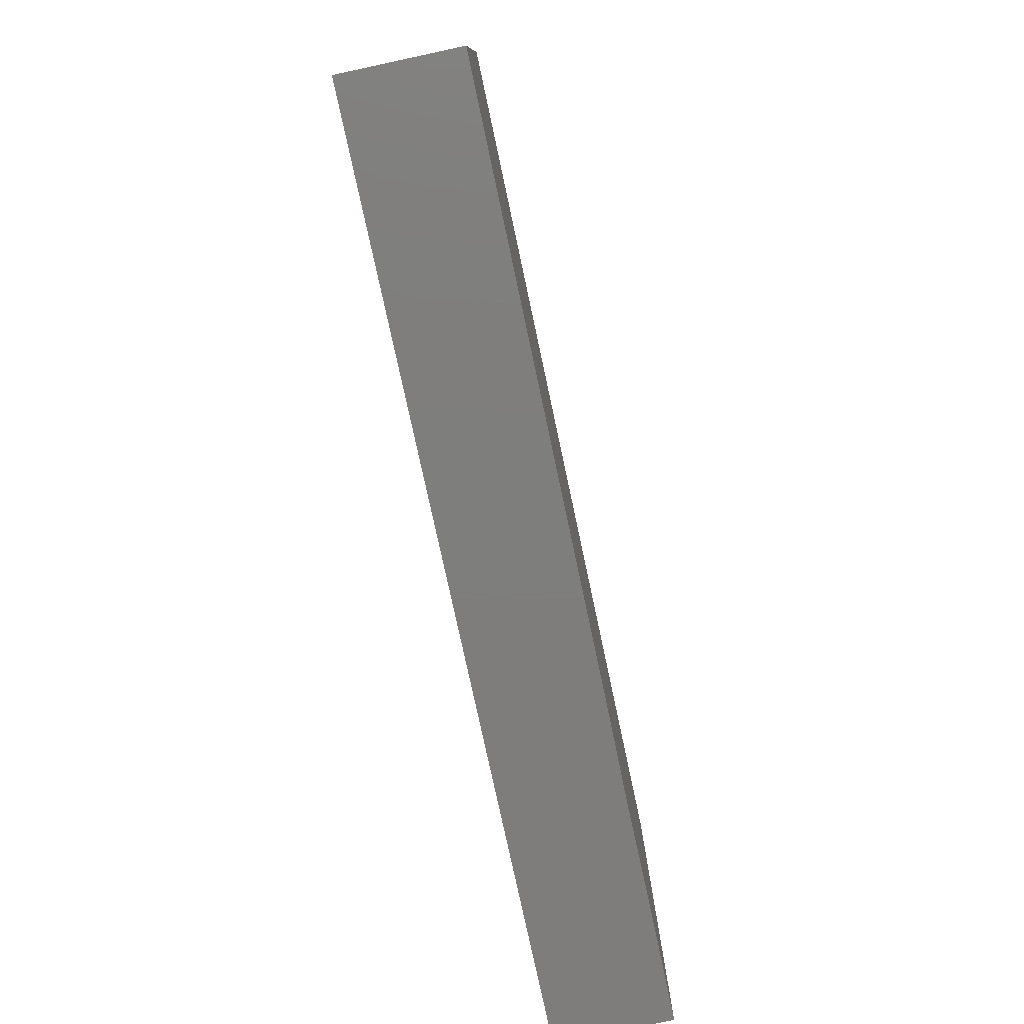
<metadata>
{"format":"stl","ext":"stl","renderer":"f3d","projection":"perspective","resolution":1024,"background":"white","views":[{"elev":-77.6,"azim":102.1,"up":"+Y"}]}
</metadata>
<code>
# stl→obj: 375 verts, 746 faces
v -0.08725 0.04798 0.01114
v -0.08725 0.0332 0.01114
v -0.07866 0.03814 0.01114
v 0.08725 -0.02175 0.002043
v 0.08725 -0.01374 -0.004696
v 0.08725 -0.015 0.01114
v 0.02377 0.04798 -0.01114
v 0.03087 0.04225 -0.01114
v 0.009871 0.0393 -0.01114
v 0.08725 -0.04798 0
v 0.08725 -0.04798 0.01114
v 0.07621 -0.04798 0.01114
v 0.07621 -0.04798 -0.01114
v 0.06707 -0.04798 -0.0006338
v 0.06518 -0.04798 -0.01114
v -0.06848 -0.01465 0.01114
v -0.07902 -0.02529 0.01114
v -0.06576 -0.02417 0.01114
v -0.0728 0.04134 -0.01114
v -0.06849 0.03295 -0.01114
v -0.07979 0.03493 -0.01114
v 0.0713 -0.008561 -0.01114
v 0.07935 -0.0145 -0.01114
v 0.06936 -0.01939 -0.01114
v -0.004935 -0.00515 0.01114
v 0.01371 0.0008411 0.01114
v 0.001706 0.003969 0.01114
v 0.08725 -0.03855 -0.0004732
v 0.08725 -0.03679 -0.01114
v 0.08725 -0.0274 -0.01114
v 0.08725 0.02909 -0.005075
v 0.08725 0.0248 -0.01114
v 0.08725 0.03304 -0.01114
v 0.01682 0.03205 -0.01114
v 0.07842 0.02886 -0.01114
v -0.03939 0.04153 -0.01114
v -0.03181 0.04798 -0.01114
v -0.03095 0.03915 -0.01114
v 0.08725 0.02051 0.001812
v 0.08725 0.01549 -0.01114
v -0.07836 0.04798 0.01114
v -0.06948 0.04798 0.01114
v -0.07712 0.04798 -0.003112
v 0.02779 -0.0145 -0.01114
v 0.0173 -0.01189 -0.01114
v 0.02173 -0.002595 -0.01114
v 0 0.0145 0.01114
v 0.01414 0.01289 0.01114
v 0.00896 0.02385 0.01114
v 0.06545 0.04798 -0.01114
v 0.06253 0.04798 -0.004873
v 0.0704 0.04798 -0.003031
v 0.08725 0.03704 0.002175
v 0.08725 0.03849 0.01114
v 0.08725 0.029 0.01114
v 0.08719 -0.03951 0.01114
v 0.07794 -0.03803 0.01114
v 0.06518 -0.04798 0.01114
v 0.06791 -0.03876 0.01114
v -0.01883 -0.00515 0.01114
v -0.02779 0.0042 0.01114
v -0.02779 -0.00515 0.01114
v -0.009871 0.0042 0.01114
v 0.01883 -0.02385 -0.01114
v 0.003444 -0.02418 -0.01114
v 0.0039 -0.01135 -0.01114
v -0.02866 0.04798 0.01114
v -0.02871 0.04798 -0.001521
v -0.0355 0.04798 0.003057
v -0.04571 0.04798 -0.01114
v -0.08725 -0.04798 0.01114
v -0.08725 -0.04798 0.0009479
v -0.07843 -0.04798 0.005751
v -0.07735 0.04798 -0.01114
v -0.06665 0.04798 -0.01114
v 0.01342 -0.04798 0.01114
v 0.0235 -0.04798 0.01114
v 0.02028 -0.03518 0.01114
v 0.08725 0.01017 0.001805
v 0.08725 0.00242 -0.01114
v -0.07099 -0.04798 0.01114
v -0.07012 -0.04798 0.00508
v -0.06315 -0.04798 -0.003014
v -0.07244 -0.04798 -0.01114
v -0.05961 -0.04798 -0.01114
v 0.07897 0.0313 0.01114
v 0.07836 0.02175 0.01114
v -0.05961 0.0248 -0.01114
v -0.05961 0.0393 -0.01114
v 0.02779 0.04798 0.01114
v 0.02084 0.03849 0.01114
v 0.03541 0.03931 0.01114
v 0.02666 0.02978 0.01114
v 0.03675 0.02385 0.01114
v 0.07517 0.04798 -0.01114
v 0.05884 0.0338 -0.01114
v 0.07154 0.03335 -0.01114
v 0.05687 -0.03792 -0.01114
v 0.06545 -0.0332 -0.01114
v -0.08725 -0.02579 0.01114
v -0.08725 -0.0103 0.01114
v -0.08725 -0.01854 0.003118
v 0.006512 0.03849 0.01114
v -0.000871 0.04798 0.01114
v -0.007383 0.03849 0.01114
v -0.04169 0.029 0.01114
v -0.02779 0.029 0.01114
v -0.03506 0.04026 0.01114
v 0.07879 -0.007219 0.01114
v 0.06953 -0.0003041 0.01114
v 0.06944 -0.01452 0.01114
v 0.06948 0.0145 0.01114
v 0.07918 0.008294 0.01114
v 0.06067 0.03684 0.01114
v 0.06948 0.02385 0.01114
v 0.06948 0.0332 0.01114
v 0.03261 -0.04798 -0.01114
v 0.02122 -0.04798 -0.01114
v 0.0307 -0.03842 -0.01114
v -0.02779 -0.029 0.01114
v -0.04169 -0.0393 0.01114
v -0.02653 -0.04019 0.01114
v -0.004294 -0.04798 0.002694
v -0.01075 -0.04798 -0.00262
v -0.0006605 -0.04798 -0.01114
v 0.05534 -0.04798 -0.01114
v 0.05149 -0.04798 0.001893
v -0.00929 -0.04059 -0.01114
v -0.01436 -0.04798 -0.01114
v -0.02617 -0.03882 -0.01114
v 0.08725 -0.008675 -0.01114
v 0.0608 0.003446 -0.01114
v 0.0715 0.005947 -0.01114
v -0.04598 -0.04798 -0.01103
v -0.04001 -0.04798 -0.001349
v -0.05279 -0.04798 -0.002043
v 0.01854 0.04798 0.001244
v 0.03766 0.04798 -0.01114
v 0.08725 0.04184 -0.005918
v 0.08725 0.04798 0
v 0.08725 -0.00725 0.002043
v 0.08725 0 0.01114
v 0.07705 0.04798 0.003874
v 0.07836 0.04798 0.01114
v 0.08725 0.04798 0.01114
v -0.01792 0.04798 -0.01114
v -0.04961 0.03937 0.01114
v -0.01435 0.02992 0.01114
v -0.02128 0.03849 0.01114
v 0.04426 0.03354 -0.01114
v 0.03474 0.00725 0.01114
v 0.04169 0.0145 0.01114
v 0.0276 0.0137 0.01114
v 0.06253 -0.00725 0.01114
v 0.04863 -0.00725 0.01114
v 0.05553 -0.01641 0.01114
v 0.07962 0.0009621 0.01114
v 0.07936 -0.02152 0.01114
v 0.06278 -0.02395 0.01114
v 0.07813 -0.02937 0.01114
v 0.08725 -0.029 0.01114
v -0.05558 -0.0145 0.01114
v -0.05538 -0.001181 0.01114
v -0.06253 -0.00725 0.01114
v -0.06949 0.01569 0.01114
v -0.05558 0.0145 0.01114
v -0.06253 0.02175 0.01114
v -0.04863 0.02175 0.01114
v -0.04169 0.0145 0.01114
v -0.03474 0.02175 0.01114
v -0.05559 0.02968 0.01114
v 0 0.029 0.01114
v -0.006948 0.02175 0.01114
v 0.02779 0.02175 0.01114
v 0.05558 0.029 0.01114
v 0.08725 0.0145 0.01114
v 0.03474 -0.00725 0.01114
v 0.02795 -0.0009559 0.01114
v 0.02779 -0.0145 0.01114
v 0.02084 -0.00725 0.01114
v -0.06271 0.03971 0.01114
v -0.06948 0.029 0.01114
v 0.02818 -0.03939 0.01114
v 0.02779 -0.029 0.01114
v 0.06454 0.04798 0.004222
v -0.05065 0.01965 -0.01114
v -0.05242 0.03232 -0.01114
v -0.04169 0.029 -0.01114
v 0.04571 0.0332 0.01114
v 0.08725 0.04798 -0.01114
v -0.07309 -0.03312 0.01114
v -0.0778 -0.04373 0.01114
v -0.06052 -0.03205 0.01114
v -0.08725 -0.04798 -0.01114
v -0.08725 0.04798 -0.01114
v -0.08725 0.04794 0.001894
v -0.03322 -0.01655 -0.01114
v -0.0412 -0.01185 -0.01114
v -0.03242 -0.004337 -0.01114
v -0.00896 -0.009349 -0.01114
v 0 0 -0.01114
v 0.08725 -0.04798 -0.01114
v -0.07796 -0.01422 0.01114
v -0.02102 0.04798 0.001356
v 0.03474 0.04798 0.002043
v -0.08725 -0.0042 -0.01114
v -0.07999 0.004561 -0.01114
v -0.08037 -0.009294 -0.01114
v -0.03876 0.01755 -0.01114
v -0.01097 0.00305 -0.01114
v 0.0794 0.03991 -0.01114
v 0.07167 -0.04021 -0.01114
v 0.07935 -0.0332 -0.01114
v 0.08725 -0.01884 -0.01114
v 0.07637 -0.02522 -0.01114
v 0.05309 0.04798 0.01114
v 0.04915 -0.01661 -0.01114
v 0.06253 -0.02385 -0.01114
v 0.05516 -0.02791 -0.01114
v 0.04159 -0.04798 -0.005662
v 0.03752 -0.04798 0.001499
v -0.08118 -0.03961 -0.01114
v -0.08725 0.0248 -0.01114
v -0.08725 0.0393 -0.01114
v -0.002867 0.03941 -0.01114
v 0.002923 0.03205 -0.01114
v -0.0121 0.03376 -0.01114
v 0.0724 0.01965 -0.01114
v 0.03705 0.02379 -0.01114
v 0.03071 0.03205 -0.01114
v 0.04461 -0.02595 -0.01114
v -0.06797 -0.01036 -0.01114
v -0.07338 -0.003044 -0.01114
v -0.06655 0.00305 -0.01114
v -0.0735 0.0103 -0.01114
v 0.04574 -0.03708 -0.01114
v 0.03792 -0.01783 -0.01114
v 0.03071 -0.02595 -0.01114
v 0.0297 -0.005649 -0.01114
v -0.05266 0.00305 -0.01114
v -0.04571 0.0103 -0.01114
v -0.03876 0.00305 -0.01114
v -0.02408 0.034 -0.01114
v 0.0418 -0.005814 -0.01114
v 0.05156 -0.0042 -0.01114
v 0.06052 -0.01145 -0.01114
v 0.06475 0.01189 -0.01114
v -0.02487 0.00305 -0.01114
v -0.01852 0.01184 -0.01114
v 0.04863 0.00725 0.01114
v 0.04169 0 0.01114
v 0.05551 0.0003282 0.01114
v 0.05558 0.0145 0.01114
v -0.08725 0.0122 0.01114
v -0.08725 0.0002843 0.01114
v -0.07642 0.00725 0.01114
v 0.01076 -0.0052 -0.01114
v -0.03876 -0.02595 -0.01114
v -0.05266 -0.02595 -0.01114
v -0.04571 -0.0187 -0.01114
v -0.007051 0.01225 -0.01114
v -0.03148 0.02389 -0.01114
v -0.02487 -0.02595 -0.01114
v -0.01913 -0.01664 -0.01114
v -0.01097 -0.02595 -0.01114
v -0.004025 -0.0187 -0.01114
v -0.05266 -0.01145 -0.01114
v -0.04574 -0.003655 -0.01114
v -0.03967 -0.01965 0.01114
v -0.03802 -0.009065 0.01114
v -0.04679 -0.01206 0.01114
v 0.009871 0.04798 -0.01114
v 0.000154 -0.01435 0.01114
v -0.006948 -0.02175 0.01114
v 0.0139 -0.02175 0.01114
v 0.04169 -0.0145 0.01114
v 0.04767 -0.03723 0.01114
v 0.04169 -0.029 0.01114
v 0.04571 -0.04798 0.01114
v -0.05961 -0.0042 -0.01114
v -0.05961 0.0103 -0.01114
v -0.03966 -0.04213 -0.01114
v -0.02458 -0.04798 -0.01114
v -0.0326 0.01156 -0.01114
v -0.06948 0 0.01114
v -0.0735 0.0248 -0.01114
v -0.08041 0.01948 -0.01114
v 0.03766 -0.0332 -0.01114
v -0.08725 0.01412 0.003289
v -0.08725 0.004737 0.0007284
v -0.01378 0.01379 0.01114
v -0.02866 0.01411 0.01114
v -0.05961 -0.0187 -0.01114
v -0.06655 -0.02595 -0.01114
v -0.04138 -0.02834 0.01114
v -0.07642 -0.00515 0.01114
v 0.02084 0.00725 0.01114
v 0.0139 0.0103 -0.01114
v 0.00559 0.01741 -0.01114
v 0.01041 0.02467 -0.01114
v 0.06948 0.04798 0.01114
v -0.04863 -0.03415 0.01114
v -0.05072 -0.02234 0.01114
v -0.04256 0.04798 0.01114
v -0.08725 -0.03304 0.003118
v -0.01796 0.00582 0.01114
v 0.01302 0.04798 0.01114
v 0.05156 0.04798 -0.01114
v -0.004025 0.04798 -0.01114
v -0.007137 0.04798 0.0019
v -0.05645 0.04798 0.01114
v -0.07836 0.02698 0.01114
v -0.08725 0.02495 0.01114
v -0.08725 0.0103 -0.01114
v -0.08725 0.03882 0.004326
v -0.01677 -0.04798 0.004708
v -0.02514 -0.04798 0.006915
v -0.02571 -0.04798 -0.00185
v -0.05987 -0.04798 0.01114
v 0.04836 0.04798 -0.002458
v 0.008714 0.04798 0.0009837
v 0.01717 -0.04798 -0.001081
v 0.004025 -0.04798 0.01114
v -0.0139 -0.0145 0.01114
v 0.02254 -0.03258 -0.01114
v -0.04907 0.04798 0.004222
v -0.06819 0.04798 -0.002772
v 0.01532 0.02951 0.01114
v -0.02827 -0.01413 0.01114
v 0.06939 -0.0301 0.01114
v 0.05478 -0.03008 0.01114
v -0.01772 -0.004955 -0.01114
v -0.06215 0.04798 0.003118
v -0.05558 0.04798 -0.002694
v 0.03558 -0.03585 0.01114
v -0.0139 -0.029 0.01114
v -0.02084 -0.02175 0.01114
v 0 -0.0393 0.01114
v -0.01452 -0.03917 0.01114
v -0.004294 -0.04798 0.01114
v -0.0002514 -0.02892 0.01114
v -0.05517 -0.03991 0.01114
v 0.03181 -0.04798 0.01114
v -0.05156 -0.04798 0.01114
v -0.01814 -0.04798 0.01114
v 0.03389 0.002686 -0.01114
v -0.04169 0 0.01114
v 0.01799 0.02044 0.01114
v 0.0239 0.02449 -0.01114
v -0.01477 0.04798 0.01114
v -0.08725 0.02698 0.002708
v 0.04169 0.04798 0.01114
v 0.00447 -0.04798 -0.004222
v -0.03208 -0.04798 0.01114
v -0.03329 -0.04798 0.003724
v 0.03763 0.01196 -0.01114
v 0.04461 0.00305 -0.01114
v -0.08725 -0.0332 -0.01114
v -0.08725 -0.0187 -0.01114
v -0.005225 0.02285 -0.01114
v 0.05156 0.01755 -0.01114
v -0.0735 -0.0187 -0.01114
v -0.0735 -0.0332 -0.01114
v -0.06399 -0.03803 -0.01114
v -0.004025 -0.0332 -0.01114
v 0.02335 0.009686 -0.01114
v -0.05387 -0.04049 -0.01114
v -0.01785 -0.033 -0.01114
v -0.04571 -0.0332 -0.01114
v -0.02487 0.01755 -0.01114
v -0.01843 0.02489 -0.01114
v 0.03006 0.01663 -0.01114
v 0.009842 -0.0326 -0.01114
v -0.04064 -0.04798 0.01114
v 0.0647 0.0262 -0.01114
f 1 2 3
f 4 5 6
f 7 8 9
f 10 11 12
f 13 14 15
f 16 17 18
f 19 20 21
f 22 23 24
f 25 26 27
f 28 29 30
f 31 32 33
f 34 9 8
f 32 35 33
f 36 37 38
f 39 40 32
f 41 42 43
f 44 45 46
f 47 48 49
f 50 51 52
f 53 54 55
f 11 56 57
f 58 12 59
f 60 61 62
f 60 25 63
f 64 65 66
f 67 68 69
f 68 70 69
f 71 72 73
f 74 43 75
f 76 77 78
f 79 80 40
f 81 73 82
f 83 84 85
f 55 86 87
f 88 20 89
f 39 79 40
f 28 11 10
f 90 91 92
f 93 94 92
f 52 95 50
f 96 50 97
f 98 99 15
f 39 32 31
f 100 101 102
f 103 104 105
f 106 107 108
f 109 110 111
f 112 110 113
f 83 82 84
f 114 115 116
f 117 118 119
f 120 121 122
f 123 124 125
f 126 14 127
f 128 129 130
f 131 23 22
f 22 132 133
f 134 135 136
f 137 138 7
f 139 140 53
f 141 142 6
f 143 144 145
f 68 146 37
f 106 108 147
f 148 105 149
f 5 141 6
f 150 8 96
f 4 28 30
f 56 11 28
f 107 149 108
f 141 80 79
f 151 152 153
f 154 155 156
f 110 109 157
f 6 109 158
f 113 157 142
f 159 111 156
f 158 111 159
f 158 160 161
f 162 163 164
f 156 111 154
f 165 166 167
f 168 169 170
f 106 171 168
f 172 173 47
f 93 174 94
f 114 175 115
f 87 113 176
f 115 86 116
f 177 178 179
f 26 180 178
f 171 181 182
f 78 183 184
f 52 51 185
f 186 187 188
f 12 58 14
f 175 189 94
f 139 190 140
f 191 192 81
f 193 18 191
f 73 72 194
f 195 196 43
f 95 52 143
f 197 198 199
f 11 57 12
f 200 201 66
f 202 10 13
f 16 203 17
f 68 204 146
f 137 205 138
f 206 207 208
f 57 161 160
f 188 209 186
f 41 3 42
f 210 201 200
f 3 182 42
f 95 211 50
f 13 212 213
f 214 215 23
f 85 136 83
f 189 114 216
f 97 50 211
f 217 218 219
f 36 38 188
f 89 20 19
f 220 117 126
f 221 117 220
f 15 99 212
f 84 194 222
f 223 224 21
f 225 226 227
f 34 226 9
f 133 228 40
f 150 229 230
f 231 217 219
f 89 187 88
f 80 131 133
f 24 23 215
f 8 150 230
f 22 133 131
f 232 208 233
f 234 207 235
f 231 219 236
f 237 238 44
f 239 44 46
f 240 241 242
f 44 238 64
f 146 227 243
f 13 15 212
f 227 146 225
f 244 245 217
f 44 64 45
f 22 246 132
f 247 133 132
f 210 248 249
f 23 131 214
f 5 214 131
f 250 152 251
f 252 110 253
f 254 255 256
f 131 80 141
f 201 257 66
f 258 259 260
f 210 261 201
f 262 209 188
f 263 264 265
f 30 213 215
f 65 265 266
f 24 215 218
f 24 218 246
f 213 30 29
f 238 237 231
f 198 267 268
f 269 270 271
f 31 33 139
f 7 272 137
f 273 274 275
f 179 275 276
f 277 278 279
f 232 280 267
f 234 281 240
f 282 283 134
f 248 242 284
f 34 8 230
f 142 79 176
f 163 256 285
f 286 235 287
f 55 39 31
f 31 53 55
f 141 79 142
f 119 238 288
f 254 289 290
f 291 173 292
f 170 173 107
f 293 259 294
f 258 197 263
f 45 66 257
f 120 269 295
f 100 203 101
f 101 203 296
f 26 297 48
f 298 299 300
f 54 86 55
f 144 301 116
f 285 296 16
f 295 302 121
f 302 295 303
f 69 70 304
f 100 305 72
f 303 162 18
f 137 90 205
f 61 306 292
f 137 307 90
f 50 96 308
f 67 204 68
f 309 146 310
f 311 42 181
f 312 2 313
f 37 146 38
f 19 75 89
f 290 289 314
f 315 1 196
f 316 317 318
f 207 314 287
f 224 74 21
f 83 136 319
f 308 138 320
f 283 129 318
f 321 307 137
f 190 95 140
f 322 76 323
f 146 309 225
f 272 309 310
f 200 66 266
f 225 272 9
f 324 25 60
f 209 241 186
f 238 325 64
f 70 326 304
f 43 327 75
f 172 103 105
f 103 328 91
f 236 219 98
f 53 145 54
f 75 70 89
f 37 70 68
f 53 140 145
f 60 62 329
f 329 62 270
f 178 180 179
f 57 330 59
f 277 59 331
f 87 115 112
f 110 252 154
f 186 88 187
f 332 210 200
f 331 59 159
f 288 231 236
f 94 189 92
f 66 45 64
f 276 155 177
f 100 71 192
f 78 275 76
f 145 144 54
f 251 178 177
f 104 321 310
f 151 153 178
f 333 334 327
f 43 42 327
f 179 276 177
f 116 86 144
f 312 182 3
f 1 41 196
f 184 275 78
f 335 184 183
f 335 183 279
f 120 295 121
f 58 279 127
f 336 274 337
f 338 339 340
f 341 339 338
f 279 58 277
f 339 341 336
f 324 273 25
f 302 342 121
f 324 329 337
f 138 205 320
f 206 255 290
f 39 176 79
f 77 322 343
f 343 183 77
f 33 35 211
f 30 215 214
f 32 228 35
f 135 344 136
f 87 176 55
f 312 256 165
f 316 129 124
f 81 71 73
f 192 71 81
f 123 323 340
f 338 340 323
f 76 338 323
f 342 319 344
f 57 160 330
f 160 158 330
f 109 111 158
f 121 342 344
f 157 113 110
f 6 142 109
f 87 112 113
f 95 143 140
f 142 176 113
f 272 321 137
f 74 75 19
f 296 203 16
f 339 345 340
f 256 166 165
f 177 155 251
f 151 251 152
f 155 154 252
f 252 253 250
f 110 154 111
f 303 193 302
f 81 193 191
f 61 60 306
f 295 269 303
f 291 63 47
f 47 27 48
f 337 274 324
f 345 317 316
f 279 278 335
f 171 167 168
f 170 106 168
f 255 101 296
f 46 346 239
f 217 246 218
f 169 61 292
f 117 236 126
f 187 36 188
f 107 148 149
f 291 292 306
f 188 38 262
f 261 210 249
f 347 271 270
f 171 182 167
f 181 42 182
f 301 114 116
f 103 172 49
f 245 246 217
f 313 254 312
f 93 348 174
f 349 298 300
f 2 312 3
f 131 141 5
f 82 73 84
f 298 201 261
f 103 91 307
f 244 44 239
f 219 218 99
f 149 105 350
f 120 122 339
f 147 108 304
f 67 304 108
f 76 341 338
f 108 149 67
f 181 147 311
f 301 143 185
f 289 313 351
f 351 313 2
f 289 254 313
f 1 3 41
f 63 306 60
f 306 63 291
f 120 336 337
f 191 18 17
f 17 100 191
f 329 270 269
f 341 76 275
f 257 298 46
f 103 49 328
f 69 304 67
f 216 185 320
f 320 352 216
f 59 330 159
f 301 185 216
f 142 157 109
f 319 342 81
f 61 347 270
f 333 42 311
f 170 169 292
f 106 170 107
f 77 183 78
f 328 348 93
f 51 320 185
f 308 320 51
f 333 327 42
f 118 117 322
f 353 123 125
f 13 29 202
f 12 14 10
f 145 140 143
f 195 224 196
f 129 283 130
f 255 254 290
f 14 58 127
f 317 354 355
f 261 299 298
f 269 271 303
f 10 14 13
f 191 100 192
f 4 161 56
f 92 189 352
f 84 73 194
f 144 86 54
f 346 356 357
f 218 215 99
f 56 161 57
f 315 351 2
f 315 2 1
f 72 305 358
f 119 118 325
f 194 72 358
f 206 290 314
f 206 101 255
f 358 102 359
f 100 72 71
f 33 211 190
f 33 190 139
f 360 227 226
f 226 34 300
f 34 230 349
f 189 216 352
f 361 150 96
f 362 208 232
f 233 207 234
f 24 246 22
f 203 100 17
f 84 222 363
f 364 84 363
f 232 267 293
f 234 240 280
f 240 242 268
f 199 264 197
f 242 248 199
f 332 200 264
f 210 332 248
f 125 365 118
f 125 128 365
f 46 366 346
f 213 29 13
f 363 362 294
f 85 364 367
f 271 162 303
f 128 130 368
f 288 236 117
f 119 288 117
f 364 294 259
f 281 88 186
f 369 259 258
f 258 263 130
f 284 262 370
f 263 265 368
f 371 360 249
f 365 265 65
f 360 299 261
f 49 172 47
f 238 231 288
f 229 361 356
f 328 49 348
f 208 359 206
f 359 362 358
f 287 314 223
f 315 196 224
f 358 305 102
f 369 282 134
f 369 134 367
f 222 194 358
f 90 307 91
f 8 308 96
f 138 308 8
f 263 197 264
f 217 231 237
f 114 189 175
f 263 368 130
f 332 199 248
f 284 249 248
f 284 370 249
f 243 371 262
f 264 200 266
f 266 265 264
f 66 65 266
f 47 63 27
f 25 27 63
f 9 226 225
f 27 26 48
f 346 366 356
f 356 366 372
f 229 349 230
f 244 357 245
f 365 128 368
f 368 265 365
f 360 371 227
f 65 373 365
f 258 260 197
f 197 260 198
f 268 242 199
f 241 284 242
f 241 209 284
f 245 132 246
f 247 132 361
f 286 223 21
f 287 223 286
f 363 294 364
f 369 258 130
f 174 348 153
f 64 325 373
f 45 257 46
f 349 366 298
f 134 85 367
f 28 4 56
f 29 28 202
f 205 352 320
f 318 355 283
f 355 135 283
f 84 364 85
f 359 102 206
f 126 98 15
f 327 334 75
f 124 123 316
f 50 308 51
f 317 355 318
f 355 344 135
f 354 374 355
f 279 221 127
f 133 247 228
f 35 375 97
f 228 375 35
f 193 81 342
f 347 61 169
f 104 310 350
f 310 146 350
f 315 223 351
f 286 21 20
f 171 147 181
f 92 91 93
f 31 139 53
f 35 97 211
f 38 243 262
f 227 371 243
f 198 260 267
f 285 16 164
f 26 275 180
f 357 361 245
f 361 132 245
f 100 102 305
f 207 206 314
f 25 275 26
f 178 153 297
f 163 162 271
f 166 163 169
f 163 166 256
f 337 329 120
f 277 58 59
f 156 331 159
f 30 5 4
f 5 30 214
f 206 102 101
f 120 329 269
f 274 341 275
f 275 184 276
f 331 156 276
f 158 159 330
f 158 161 6
f 4 6 161
f 286 88 235
f 209 262 284
f 370 371 249
f 372 366 349
f 356 372 229
f 247 375 228
f 375 247 361
f 167 166 168
f 49 48 348
f 40 228 32
f 64 373 65
f 174 153 94
f 253 175 94
f 175 253 115
f 39 55 176
f 182 312 165
f 165 167 182
f 292 173 170
f 115 87 86
f 340 345 316
f 340 316 123
f 374 344 355
f 83 319 82
f 319 81 82
f 126 15 14
f 76 322 77
f 224 195 74
f 134 136 85
f 80 133 40
f 196 41 43
f 362 359 208
f 363 358 362
f 236 98 126
f 74 19 21
f 298 366 46
f 193 342 302
f 353 118 322
f 57 59 12
f 314 289 351
f 223 314 351
f 272 310 321
f 254 256 312
f 219 99 98
f 283 282 130
f 283 135 134
f 374 121 344
f 121 354 122
f 374 354 121
f 183 343 279
f 315 224 223
f 129 316 318
f 28 10 202
f 217 237 244
f 249 360 261
f 301 216 114
f 211 95 190
f 168 166 169
f 304 311 147
f 324 274 273
f 104 350 105
f 251 151 178
f 156 155 276
f 252 251 155
f 152 250 253
f 323 123 322
f 322 123 353
f 221 220 127
f 293 294 362
f 362 232 293
f 232 233 280
f 280 233 234
f 234 235 281
f 235 88 281
f 88 286 20
f 367 364 369
f 369 364 259
f 260 259 293
f 293 267 260
f 268 267 280
f 268 280 240
f 186 241 281
f 241 240 281
f 89 36 187
f 89 70 36
f 199 332 264
f 370 262 371
f 118 365 373
f 201 298 257
f 325 238 119
f 244 237 44
f 346 244 239
f 212 99 213
f 213 99 215
f 243 38 146
f 300 299 360
f 360 226 300
f 229 372 349
f 356 361 357
f 150 361 229
f 225 309 272
f 8 7 138
f 303 18 193
f 122 345 339
f 120 339 336
f 329 324 60
f 341 274 336
f 273 275 25
f 278 276 184
f 184 335 278
f 153 152 94
f 331 276 278
f 331 278 277
f 252 250 251
f 253 94 152
f 110 112 253
f 115 253 112
f 221 279 343
f 255 285 256
f 285 255 296
f 347 169 163
f 163 271 347
f 171 106 147
f 173 148 107
f 291 47 173
f 148 172 105
f 148 173 172
f 326 311 304
f 149 350 67
f 204 67 350
f 307 104 103
f 321 104 307
f 90 92 352
f 352 205 90
f 124 129 125
f 128 125 129
f 353 125 118
f 354 317 345
f 122 354 345
f 163 285 164
f 70 75 334
f 117 221 322
f 221 343 322
f 369 130 282
f 199 198 268
f 36 70 37
f 162 164 16
f 16 18 162
f 300 34 349
f 7 9 272
f 180 275 179
f 178 297 26
f 297 153 48
f 48 153 348
f 328 93 91
f 136 344 319
f 326 334 311
f 334 333 311
f 185 143 52
f 358 363 222
f 208 207 233
f 207 287 235
f 301 144 143
f 127 220 126
f 74 195 43
f 118 373 325
f 244 346 357
f 361 96 375
f 96 97 375
f 70 334 326
f 146 204 350
f 62 61 270

</code>
